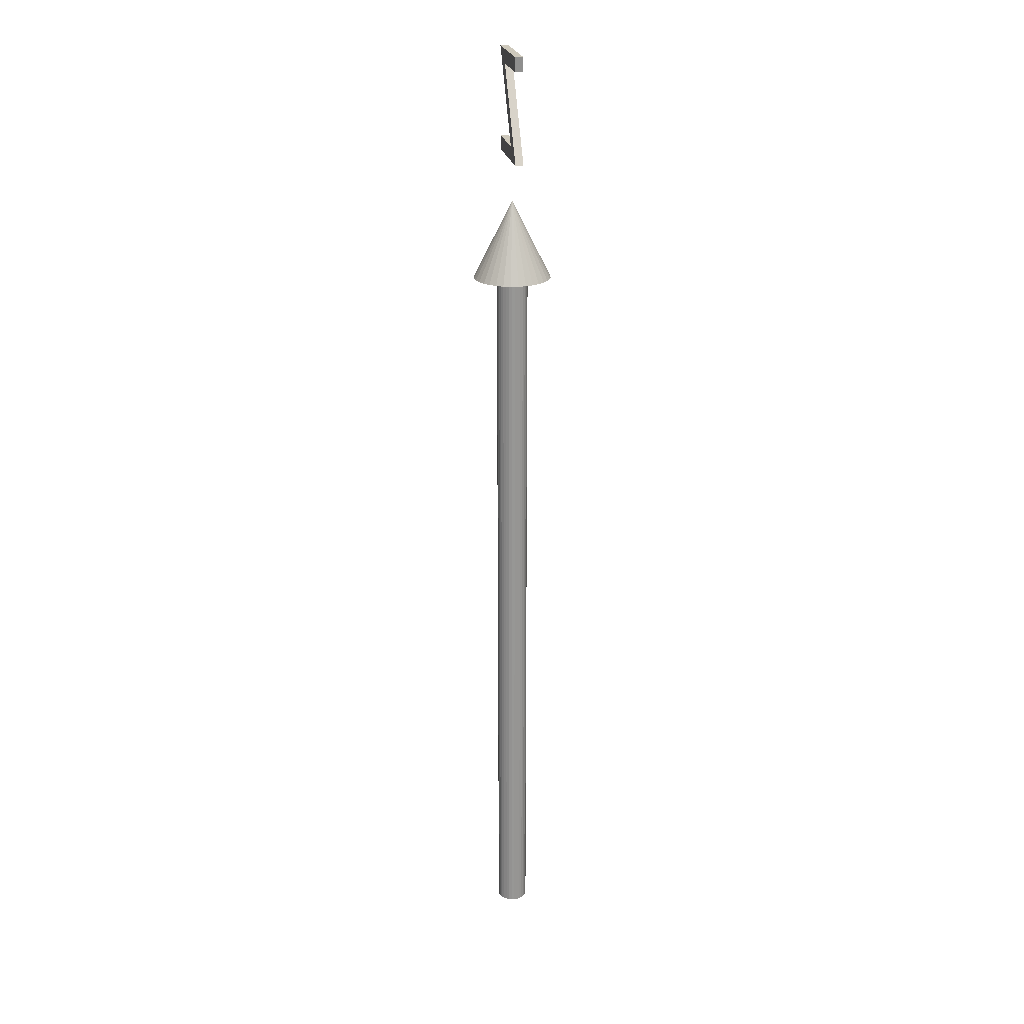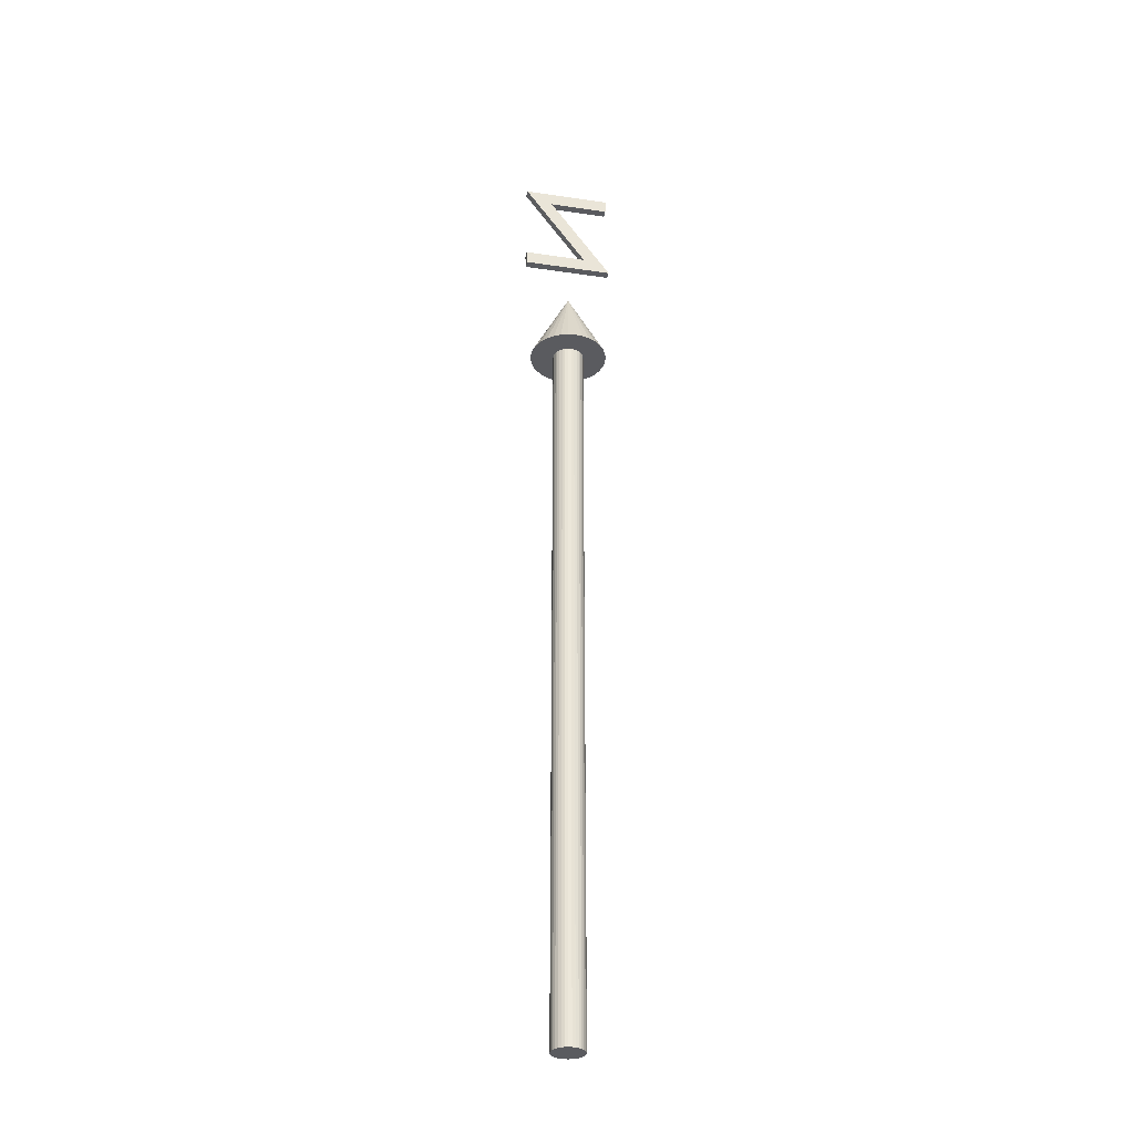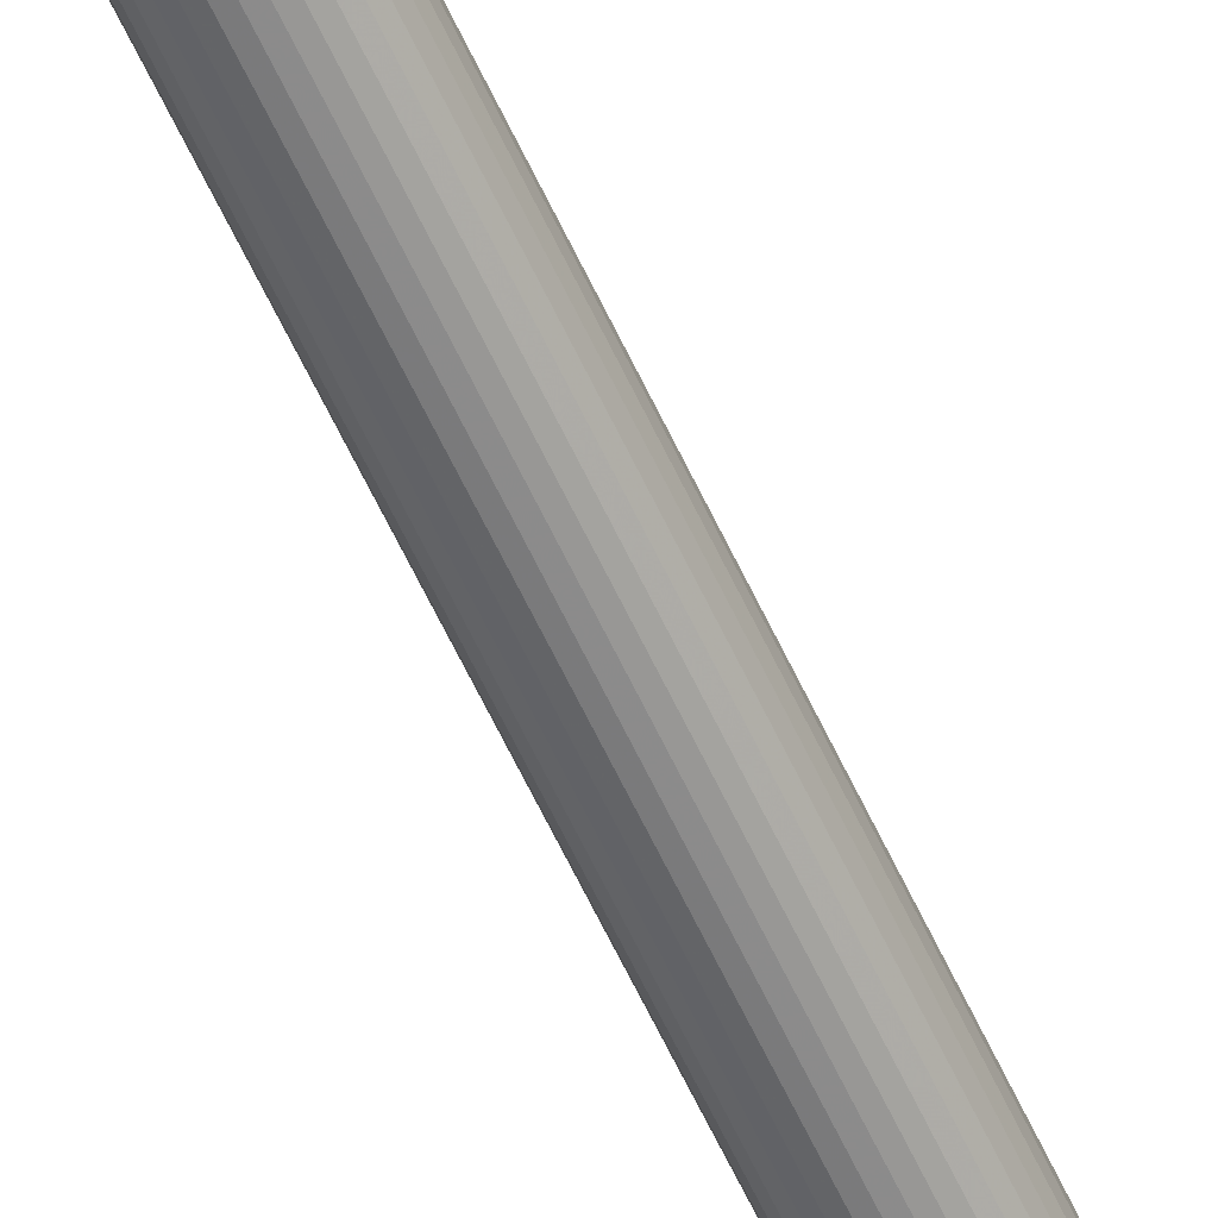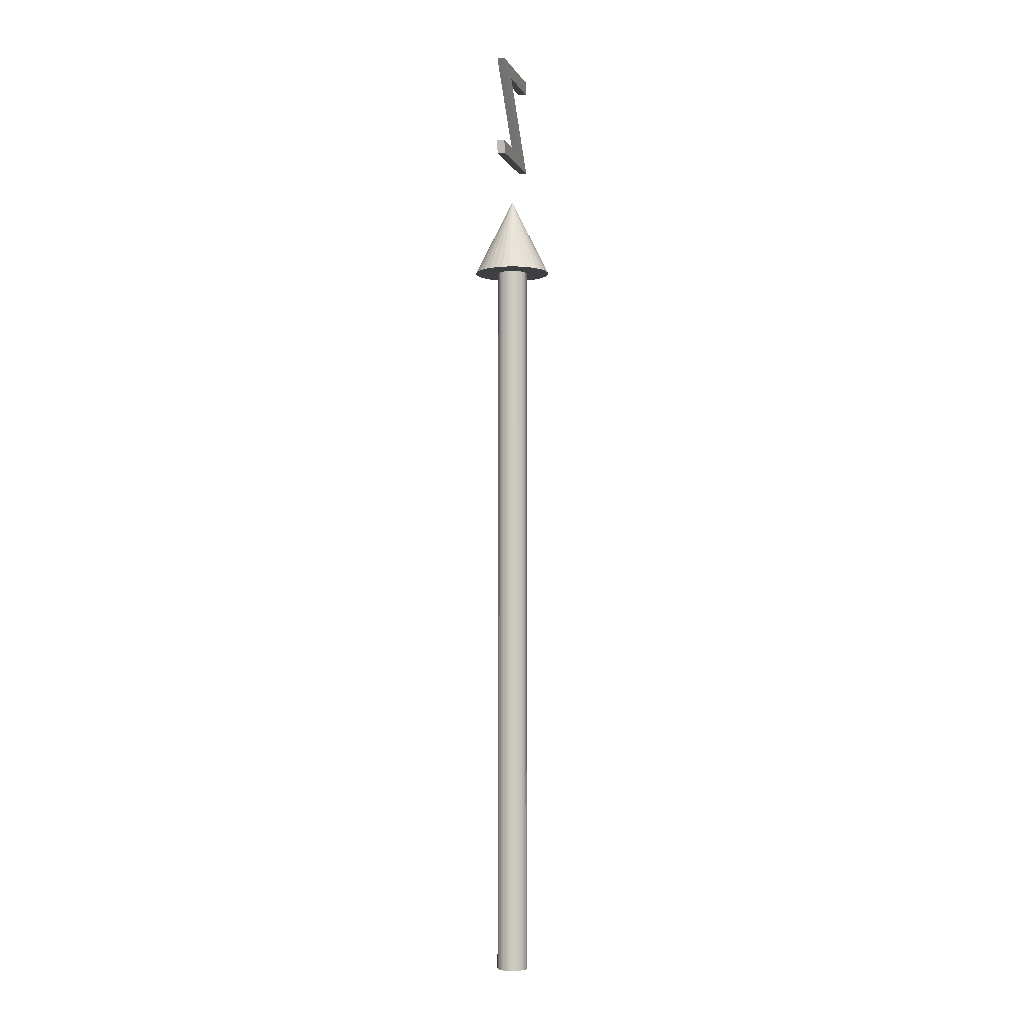
<metadata>
{"format":"obj","ext":"obj","renderer":"f3d","projection":"perspective","resolution":1024,"background":"white","views":[{"elev":22.3,"azim":-99.5,"up":"+Y"},{"elev":-32.8,"azim":168.5,"up":"+Y"},{"elev":-61.2,"azim":24.8,"up":"+Z"},{"elev":-3.9,"azim":105.4,"up":"+Y"}]}
</metadata>
<code>
o Plane.001
v 0.5891 12.39 -0.07486
v -0.2133 11.25 -0.07486
v 0.5891 11.25 -0.07486
v 0.5802 11.08 -0.07486
v -0.561 11.08 -0.07486
v 0.2414 12.21 -0.07486
v -0.5253 12.21 -0.07486
v -0.5342 12.39 -0.07486
v -0.5342 12.39 0.02514
v -0.5253 12.21 0.02514
v 0.2414 12.21 0.02514
v -0.561 11.08 0.02514
v 0.5802 11.08 0.02514
v 0.5891 11.25 0.02514
v -0.2133 11.25 0.02514
v 0.5891 12.39 0.02514
f 8 1 16 9
f 8 7 10 9
f 7 6 11 10
f 6 5 12 11
f 5 4 13 12
f 4 3 14 13
f 3 2 15 14
f 2 1 16 15
f 9 10 11 16
f 11 12 15 16
f 12 13 14 15
f 2 3 4 5
f 1 2 5 6
f 8 1 6 7
o Cone
v 0 9.528 -0.5228
v 0.09755 9.528 -0.5132
v 0.1913 9.528 -0.4847
v 0.2778 9.528 -0.4385
v 0.3536 9.528 -0.3764
v 0.4157 9.528 -0.3006
v 0.4619 9.528 -0.2141
v 0.4904 9.528 -0.1203
v 0.5 9.528 -0.0228
v 0.4904 9.528 0.07474
v 0.4619 9.528 0.1685
v 0.4157 9.528 0.255
v 0.3536 9.528 0.3307
v 0.2778 9.528 0.3929
v 0.1913 9.528 0.4391
v 0.09755 9.528 0.4676
v -0 9.528 0.4772
v -0.09755 9.528 0.4676
v -0.1913 9.528 0.4391
v -0.2778 9.528 0.3929
v -0.3536 9.528 0.3307
v -0.4157 9.528 0.255
v -0.4619 9.528 0.1685
v -0.4904 9.528 0.07474
v -0.5 9.528 -0.0228
v -0.4904 9.528 -0.1203
v -0.4619 9.528 -0.2141
v -0.4157 9.528 -0.3006
v -0.3536 9.528 -0.3764
v -0.2778 9.528 -0.4385
v -0.1913 9.528 -0.4847
v -0.09754 9.528 -0.5132
v 0 10.53 -0.0228
v 0 9.528 -0.0228
f 18 17 49
f 49 19 18
f 49 20 19
f 49 21 20
f 49 22 21
f 49 23 22
f 49 24 23
f 49 25 24
f 49 26 25
f 49 27 26
f 49 28 27
f 49 29 28
f 49 30 29
f 49 31 30
f 49 32 31
f 49 33 32
f 49 34 33
f 49 35 34
f 49 36 35
f 49 37 36
f 49 38 37
f 49 39 38
f 49 40 39
f 49 41 40
f 49 42 41
f 49 43 42
f 49 44 43
f 49 45 44
f 49 46 45
f 49 47 46
f 49 48 47
f 49 17 48
f 50 17 18
f 50 18 19
f 50 19 20
f 50 20 21
f 50 21 22
f 50 22 23
f 50 23 24
f 50 24 25
f 50 25 26
f 50 26 27
f 50 27 28
f 50 28 29
f 50 29 30
f 50 30 31
f 50 31 32
f 50 32 33
f 50 33 34
f 50 34 35
f 50 35 36
f 50 36 37
f 50 37 38
f 50 38 39
f 50 39 40
f 50 40 41
f 50 41 42
f 50 42 43
f 50 43 44
f 50 44 45
f 50 45 46
f 50 46 47
f 50 47 48
f 48 17 50
o Cylinder
v 0 0.05645 -0.2228
v 0.03902 0.05645 -0.219
v 0.07654 0.05645 -0.2076
v 0.1111 0.05645 -0.1891
v 0.1414 0.05645 -0.1642
v 0.1663 0.05645 -0.1339
v 0.1848 0.05645 -0.09934
v 0.1962 0.05645 -0.06182
v 0.2 0.05645 -0.0228
v 0.1962 0.05645 0.01622
v 0.1848 0.05645 0.05373
v 0.1663 0.05645 0.08831
v 0.1414 0.05645 0.1186
v 0.1111 0.05645 0.1435
v 0.07654 0.05645 0.162
v 0.03902 0.05645 0.1734
v 0 0.05645 0.1772
v -0.03902 0.05645 0.1734
v -0.07654 0.05645 0.162
v -0.1111 0.05645 0.1435
v -0.1414 0.05645 0.1186
v -0.1663 0.05645 0.08831
v -0.1848 0.05645 0.05373
v -0.1962 0.05645 0.01622
v -0.2 0.05645 -0.0228
v -0.1962 0.05645 -0.06182
v -0.1848 0.05645 -0.09934
v -0.1663 0.05645 -0.1339
v -0.1414 0.05645 -0.1642
v -0.1111 0.05645 -0.1891
v -0.07654 0.05645 -0.2076
v -0.03902 0.05645 -0.219
v 1e-06 9.8 -0.2228
v 0.03902 9.8 -0.219
v 0.07654 9.8 -0.2076
v 0.1111 9.8 -0.1891
v 0.1414 9.8 -0.1642
v 0.1663 9.8 -0.1339
v 0.1848 9.8 -0.09934
v 0.1962 9.8 -0.06182
v 0.2 9.8 -0.0228
v 0.1962 9.8 0.01622
v 0.1848 9.8 0.05373
v 0.1663 9.8 0.08831
v 0.1414 9.8 0.1186
v 0.1111 9.8 0.1435
v 0.07654 9.8 0.162
v 0.03902 9.8 0.1734
v 0 9.8 0.1772
v -0.03902 9.8 0.1734
v -0.07654 9.8 0.162
v -0.1111 9.8 0.1435
v -0.1414 9.8 0.1186
v -0.1663 9.8 0.08831
v -0.1848 9.8 0.05373
v -0.1962 9.8 0.01622
v -0.2 9.8 -0.0228
v -0.1962 9.8 -0.06182
v -0.1848 9.8 -0.09934
v -0.1663 9.8 -0.1339
v -0.1414 9.8 -0.1642
v -0.1111 9.8 -0.1891
v -0.07654 9.8 -0.2076
v -0.03902 9.8 -0.219
v 0 0.05645 -0.0228
v 0 9.8 -0.0228
f 115 51 52
f 116 84 83
f 115 52 53
f 116 85 84
f 115 53 54
f 116 86 85
f 115 54 55
f 116 87 86
f 115 55 56
f 116 88 87
f 115 56 57
f 116 89 88
f 115 57 58
f 116 90 89
f 115 58 59
f 116 91 90
f 115 59 60
f 116 92 91
f 115 60 61
f 116 93 92
f 115 61 62
f 116 94 93
f 115 62 63
f 116 95 94
f 115 63 64
f 116 96 95
f 115 64 65
f 116 97 96
f 115 65 66
f 116 98 97
f 115 66 67
f 116 99 98
f 115 67 68
f 116 100 99
f 115 68 69
f 116 101 100
f 115 69 70
f 116 102 101
f 115 70 71
f 116 103 102
f 115 71 72
f 116 104 103
f 115 72 73
f 116 105 104
f 115 73 74
f 116 106 105
f 115 74 75
f 116 107 106
f 115 75 76
f 116 108 107
f 115 76 77
f 116 109 108
f 115 77 78
f 116 110 109
f 115 78 79
f 116 111 110
f 115 79 80
f 116 112 111
f 115 80 81
f 116 113 112
f 115 81 82
f 116 114 113
f 82 51 115
f 116 83 114
f 51 83 84 52
f 52 84 85 53
f 53 85 86 54
f 54 86 87 55
f 55 87 88 56
f 56 88 89 57
f 57 89 90 58
f 58 90 91 59
f 59 91 92 60
f 60 92 93 61
f 61 93 94 62
f 62 94 95 63
f 63 95 96 64
f 64 96 97 65
f 65 97 98 66
f 66 98 99 67
f 67 99 100 68
f 68 100 101 69
f 69 101 102 70
f 70 102 103 71
f 71 103 104 72
f 72 104 105 73
f 73 105 106 74
f 74 106 107 75
f 75 107 108 76
f 76 108 109 77
f 77 109 110 78
f 78 110 111 79
f 79 111 112 80
f 80 112 113 81
f 81 113 114 82
f 83 51 82 114

</code>
